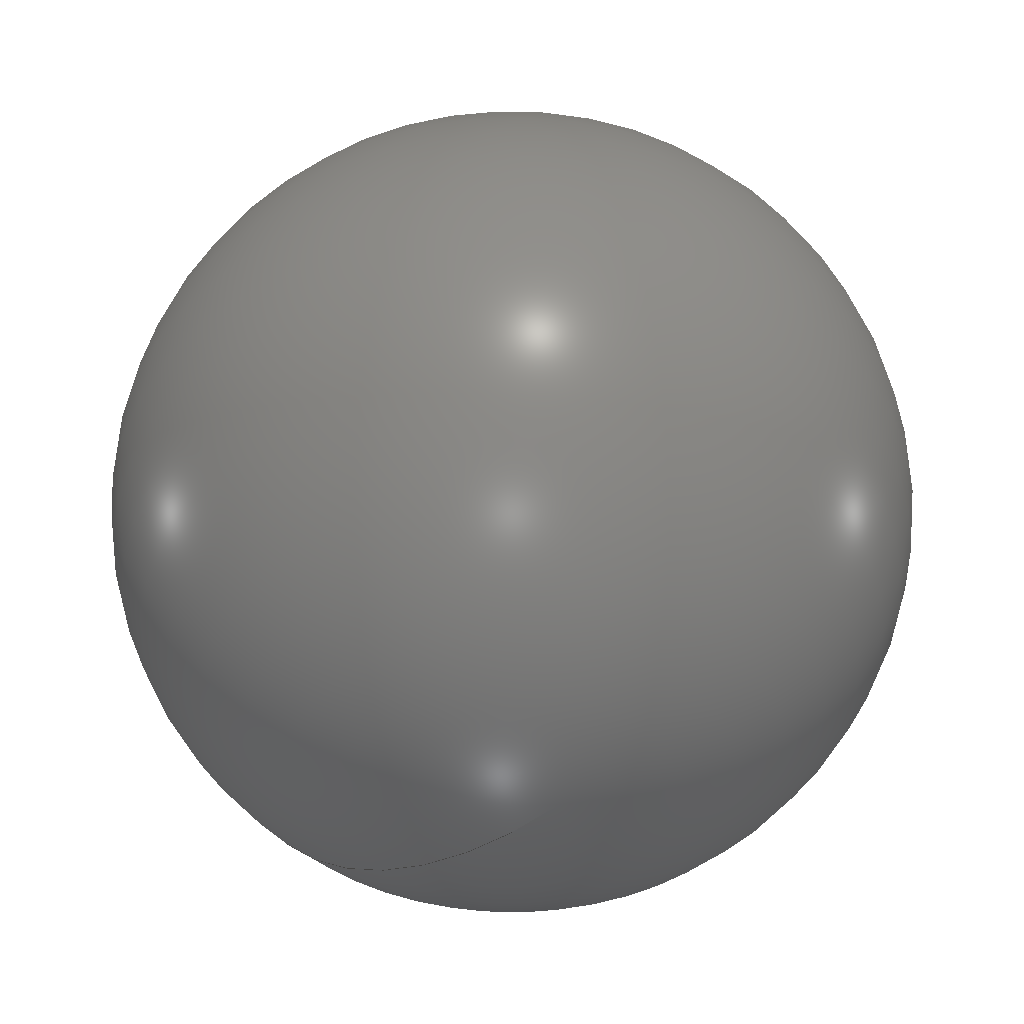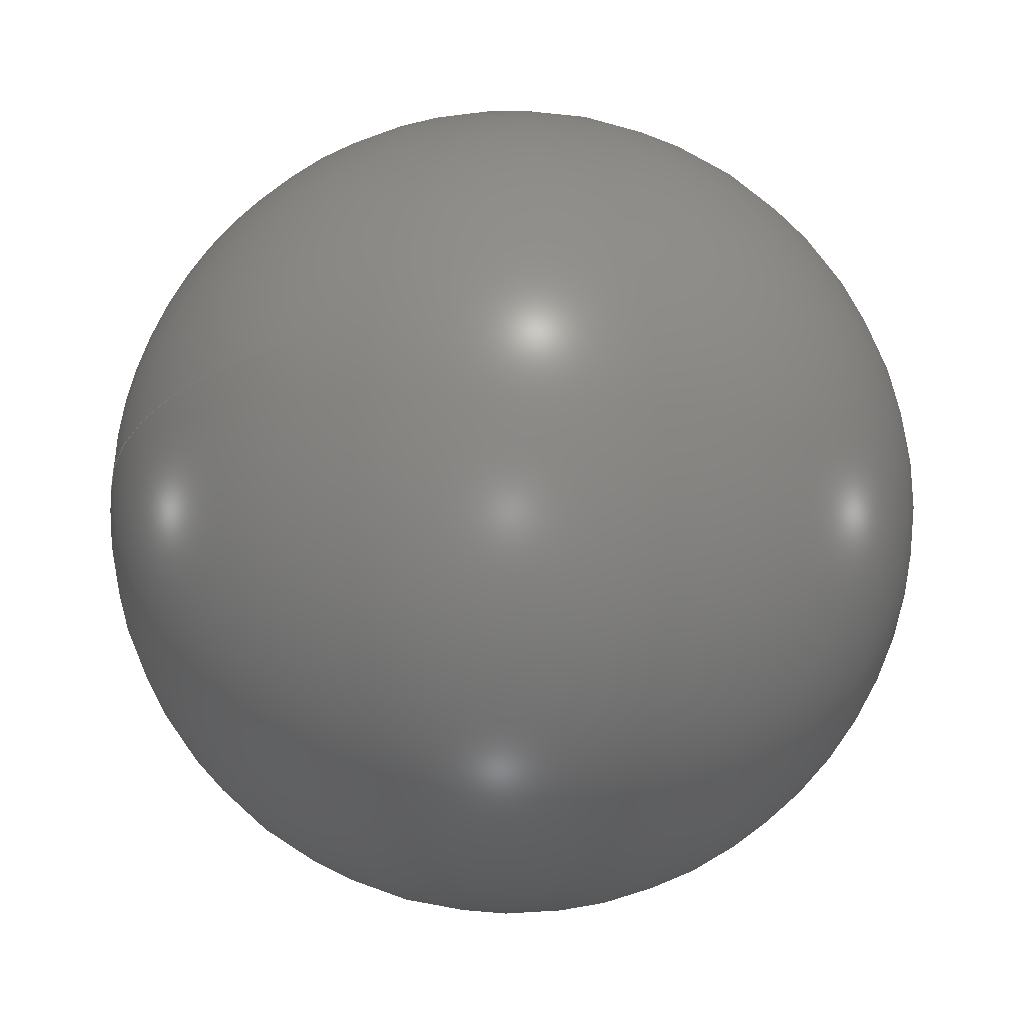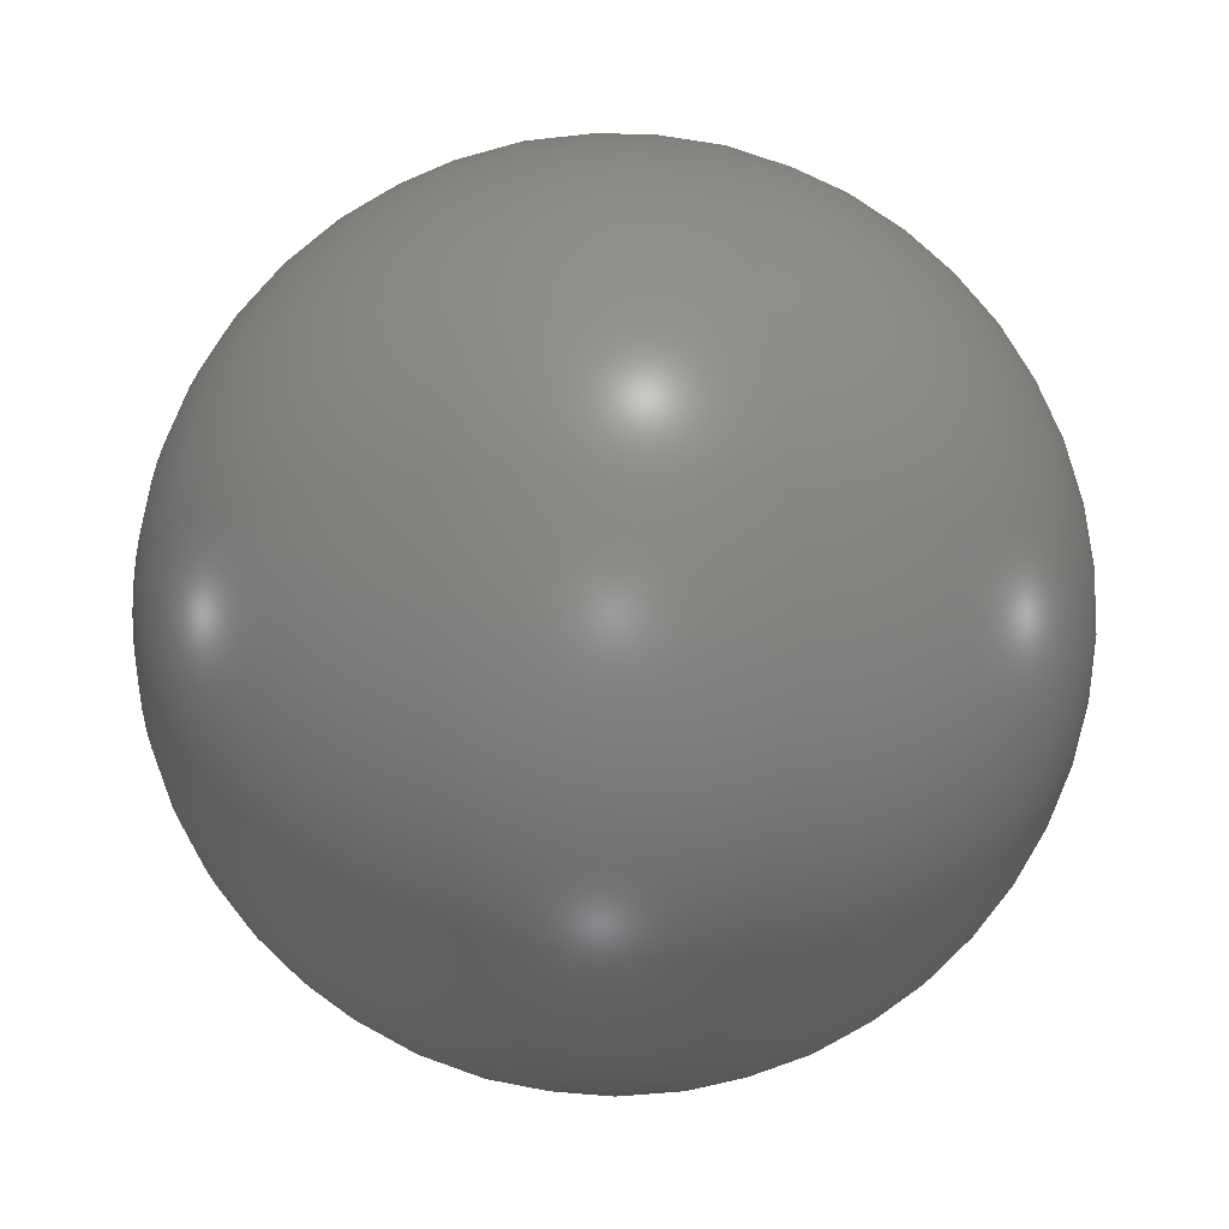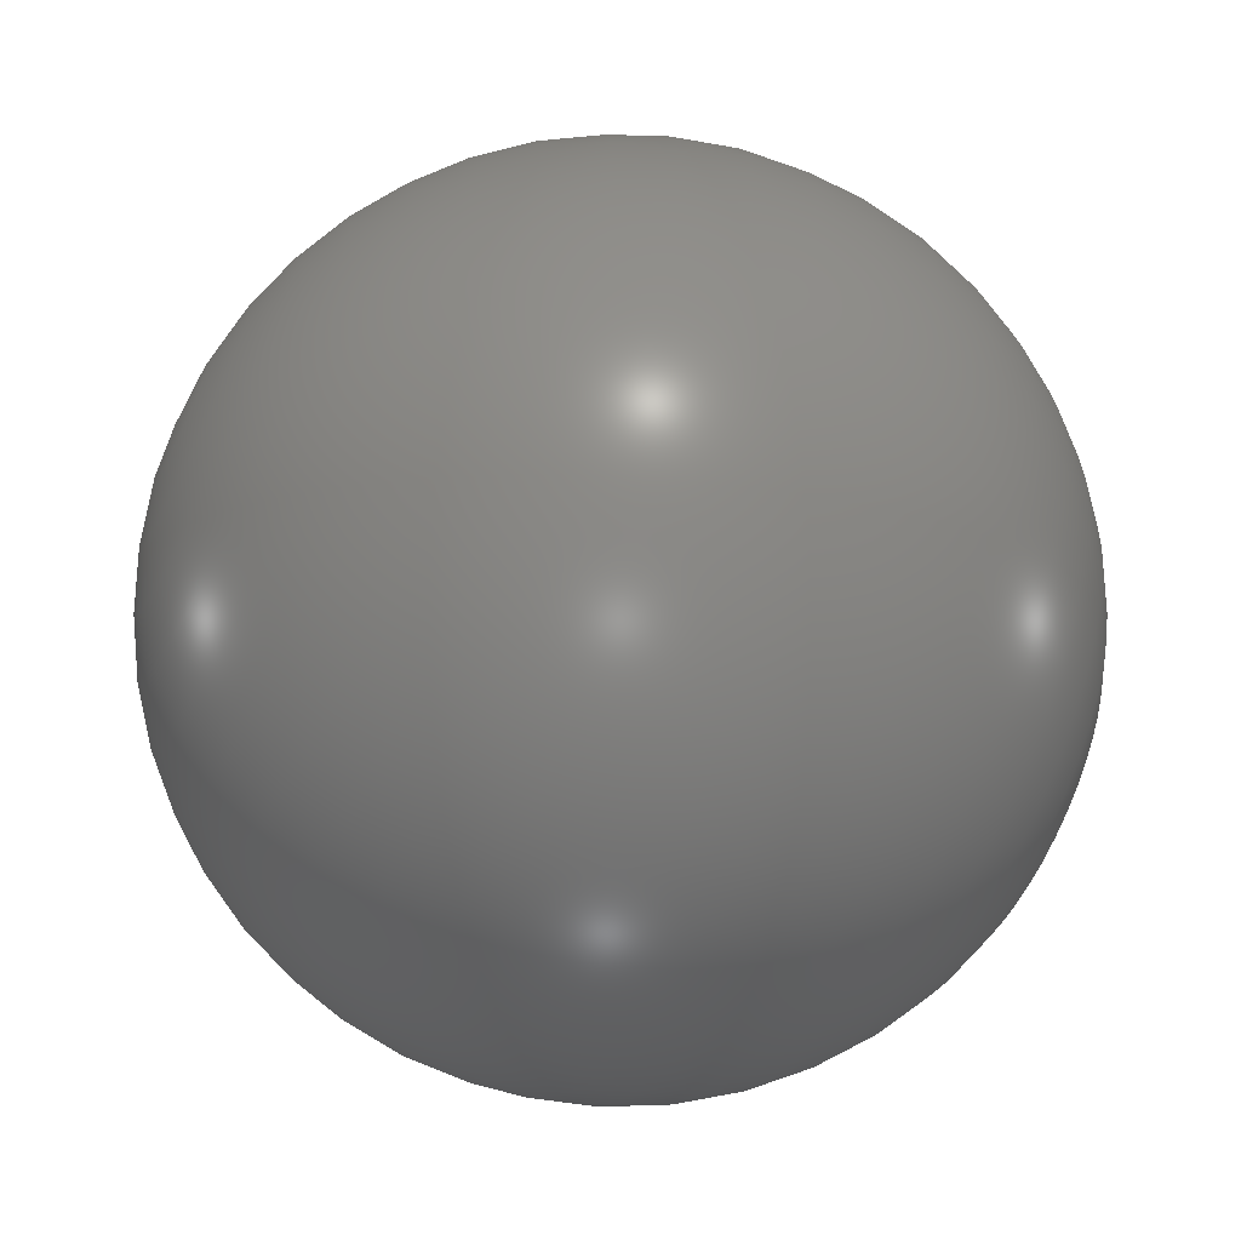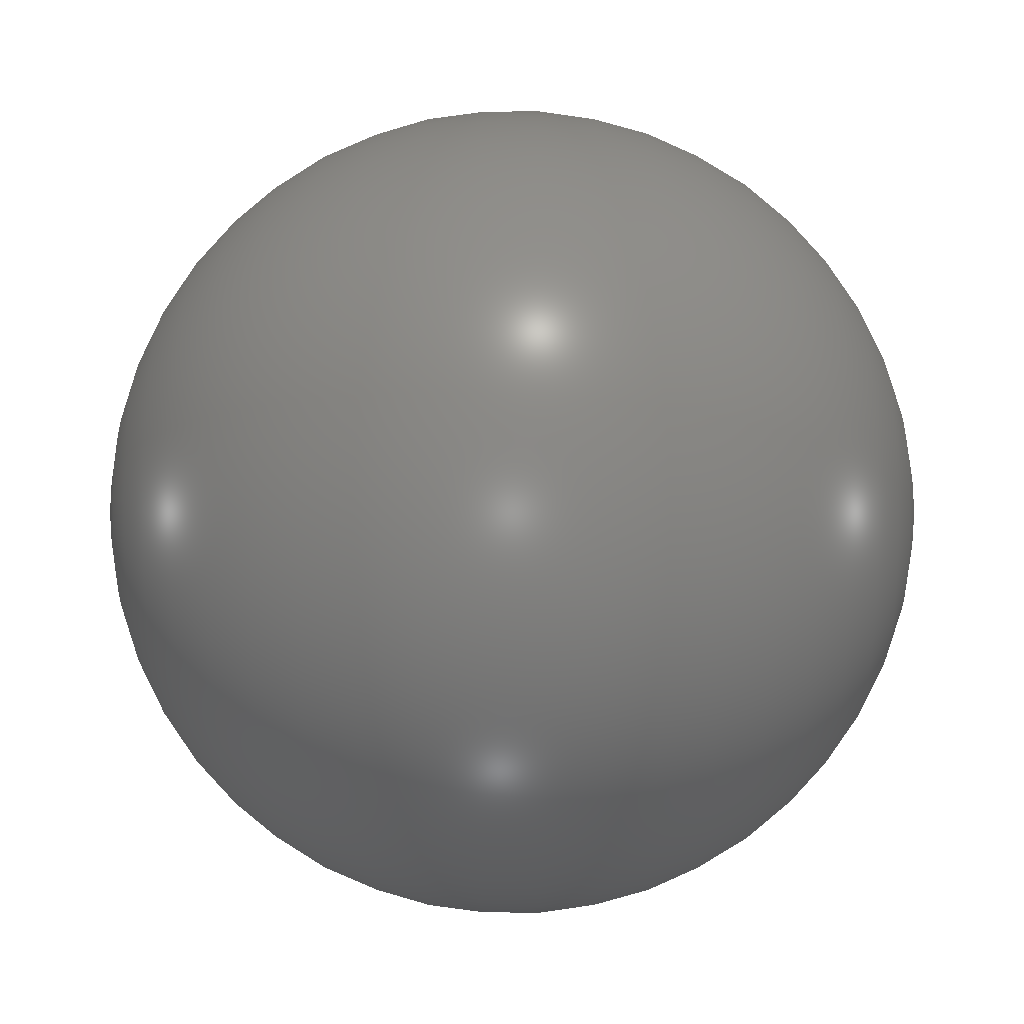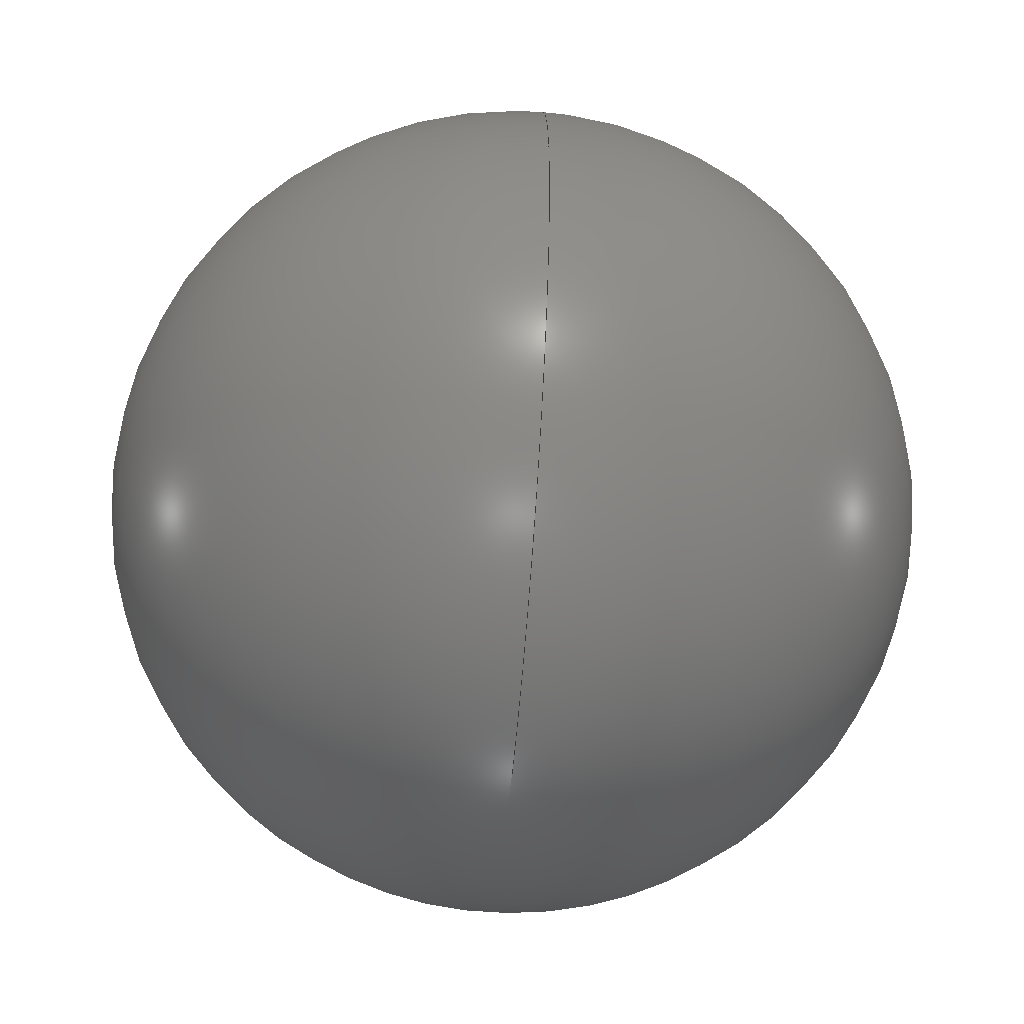
<metadata>
{"format":"step","ext":"step","renderer":"f3d","projection":"perspective","resolution":1024,"background":"white","views":[{"elev":-43.6,"azim":40.5,"up":"+Z"},{"elev":-25.4,"azim":36.5,"up":"+Y"},{"elev":16.5,"azim":98.7,"up":"+Y"},{"elev":-64.0,"azim":63.3,"up":"+Y"},{"elev":-8.1,"azim":90.5,"up":"+Y"},{"elev":-54.6,"azim":-94.9,"up":"+Z"}]}
</metadata>
<code>
ISO-10303-21;
DATA;
#1=MECHANICAL_DESIGN_GEOMETRIC_PRESENTATION_REPRESENTATION('',(#4),#46);
#2=SHAPE_REPRESENTATION_RELATIONSHIP('SRR','None',#53,#3);
#3=ADVANCED_BREP_SHAPE_REPRESENTATION('',(#5),#45);
#4=STYLED_ITEM('',(#62),#5);
#5=MANIFOLD_SOLID_BREP('Body1',#16);
#6=FACE_OUTER_BOUND('',#7,.T.);
#7=EDGE_LOOP('',(#12,#13));
#8=CIRCLE('',#31,20);
#9=VERTEX_POINT('',#40);
#10=VERTEX_POINT('',#41);
#11=EDGE_CURVE('',#9,#10,#8,.T.);
#12=ORIENTED_EDGE('',*,*,#11,.T.);
#13=ORIENTED_EDGE('',*,*,#11,.F.);
#14=SPHERICAL_SURFACE('',#30,20);
#15=ADVANCED_FACE('',(#6),#14,.T.);
#16=CLOSED_SHELL('',(#15));
#17=DERIVED_UNIT_ELEMENT(#19,1);
#18=DERIVED_UNIT_ELEMENT(#48,-3);
#19=(
MASS_UNIT()
NAMED_UNIT(*)
SI_UNIT(.KILO.,.GRAM.)
);
#20=DERIVED_UNIT((#17,#18));
#21=MEASURE_REPRESENTATION_ITEM('density measure',
POSITIVE_RATIO_MEASURE(7850),#20);
#22=PROPERTY_DEFINITION_REPRESENTATION(#27,#24);
#23=PROPERTY_DEFINITION_REPRESENTATION(#28,#25);
#24=REPRESENTATION('material name',(#26),#45);
#25=REPRESENTATION('density',(#21),#45);
#26=DESCRIPTIVE_REPRESENTATION_ITEM('Steel','Steel');
#27=PROPERTY_DEFINITION('material property','material name',#55);
#28=PROPERTY_DEFINITION('material property','density of part',#55);
#29=AXIS2_PLACEMENT_3D('placement',#38,#32,#33);
#30=AXIS2_PLACEMENT_3D('',#39,#34,#35);
#31=AXIS2_PLACEMENT_3D('',#42,#36,#37);
#32=DIRECTION('axis',(0,0,1));
#33=DIRECTION('refdir',(1,0,0));
#34=DIRECTION('center_axis',(6.123e-17,0,1));
#35=DIRECTION('ref_axis',(1,0,0));
#36=DIRECTION('center_axis',(1.225e-16,-1,0));
#37=DIRECTION('ref_axis',(-1,-1.225e-16,0));
#38=CARTESIAN_POINT('',(0,0,0));
#39=CARTESIAN_POINT('Origin',(0,0,0));
#40=CARTESIAN_POINT('',(-1.225e-15,-1.5e-31,20));
#41=CARTESIAN_POINT('',(-1.225e-15,-1.5e-31,-20));
#42=CARTESIAN_POINT('Origin',(0,0,0));
#43=UNCERTAINTY_MEASURE_WITH_UNIT(LENGTH_MEASURE(0.01),#47,
'DISTANCE_ACCURACY_VALUE',
'Maximum model space distance between geometric entities at asserted c
onnectivities');
#44=UNCERTAINTY_MEASURE_WITH_UNIT(LENGTH_MEASURE(0.01),#47,
'DISTANCE_ACCURACY_VALUE',
'Maximum model space distance between geometric entities at asserted c
onnectivities');
#45=(
GEOMETRIC_REPRESENTATION_CONTEXT(3)
GLOBAL_UNCERTAINTY_ASSIGNED_CONTEXT((#43))
GLOBAL_UNIT_ASSIGNED_CONTEXT((#47,#49,#50))
REPRESENTATION_CONTEXT('','3D')
);
#46=(
GEOMETRIC_REPRESENTATION_CONTEXT(3)
GLOBAL_UNCERTAINTY_ASSIGNED_CONTEXT((#44))
GLOBAL_UNIT_ASSIGNED_CONTEXT((#47,#49,#50))
REPRESENTATION_CONTEXT('','3D')
);
#47=(
LENGTH_UNIT()
NAMED_UNIT(*)
SI_UNIT(.MILLI.,.METRE.)
);
#48=(
LENGTH_UNIT()
NAMED_UNIT(*)
SI_UNIT($,.METRE.)
);
#49=(
NAMED_UNIT(*)
PLANE_ANGLE_UNIT()
SI_UNIT($,.RADIAN.)
);
#50=(
NAMED_UNIT(*)
SI_UNIT($,.STERADIAN.)
SOLID_ANGLE_UNIT()
);
#51=SHAPE_DEFINITION_REPRESENTATION(#52,#53);
#52=PRODUCT_DEFINITION_SHAPE('',$,#55);
#53=SHAPE_REPRESENTATION('',(#29),#45);
#54=PRODUCT_DEFINITION_CONTEXT('part definition',#59,'design');
#55=PRODUCT_DEFINITION('(Unsaved)','(Unsaved)',#56,#54);
#56=PRODUCT_DEFINITION_FORMATION('',$,#61);
#57=PRODUCT_RELATED_PRODUCT_CATEGORY('(Unsaved)','(Unsaved)',(#61));
#58=APPLICATION_PROTOCOL_DEFINITION('international standard',
'automotive_design',2009,#59);
#59=APPLICATION_CONTEXT(
'Core Data for Automotive Mechanical Design Process');
#60=PRODUCT_CONTEXT('part definition',#59,'mechanical');
#61=PRODUCT('(Unsaved)','(Unsaved)',$,(#60));
#62=PRESENTATION_STYLE_ASSIGNMENT((#63));
#63=SURFACE_STYLE_USAGE(.BOTH.,#64);
#64=SURFACE_SIDE_STYLE('',(#65));
#65=SURFACE_STYLE_FILL_AREA(#66);
#66=FILL_AREA_STYLE('Steel - Satin',(#67));
#67=FILL_AREA_STYLE_COLOUR('Steel - Satin',#68);
#68=COLOUR_RGB('Steel - Satin',0.6275,0.6275,0.6275);
ENDSEC;
END-ISO-10303-21;

</code>
